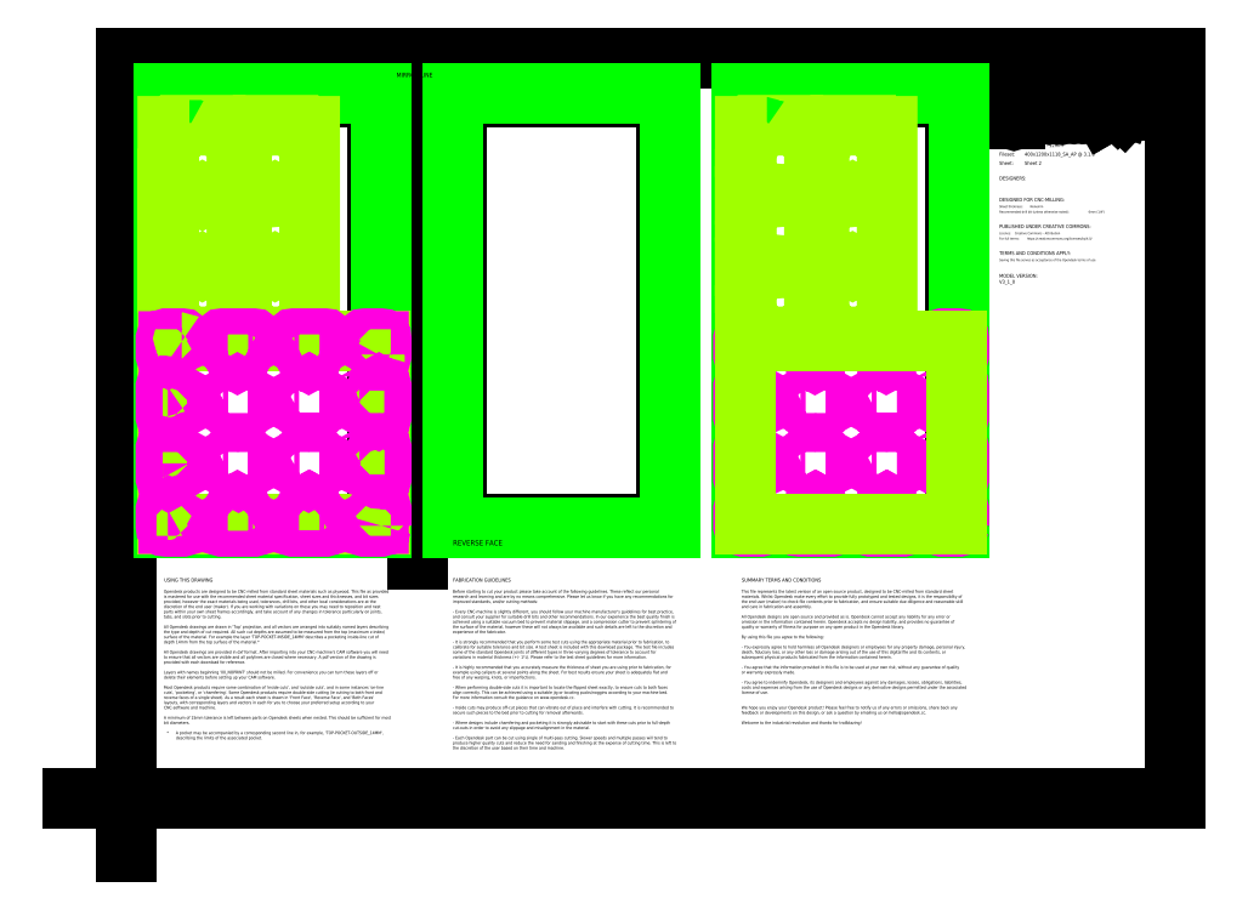
<metadata>
{"format":"dxf","ext":"dxf","renderer":"ezdxf+matplotlib","layout":"modelspace","background":"white","min_lineweight":24,"dpi":150}
</metadata>
<code>
0
SECTION
2
ENTITIES
0
INSERT
8
0
2
Borders Opendesk_7
10
0
20
0
30
0
0
LWPOLYLINE
8
TOP-POCKET-INSIDE_6MM
90
       20
70
     1
43
0
10
4180
20
2221
10
4258
20
2221
10
4258
20
2148
42
1
10
4264
20
2143
10
4264
20
2143
42
1
10
4270
20
2148
10
4270
20
2221
10
4348
20
2221
42
1
10
4354
20
2227
10
4354
20
2228
42
1
10
4348
20
2233
10
4270
20
2233
10
4270
20
2306
42
1
10
4264
20
2312
10
4264
20
2312
42
1
10
4258
20
2306
10
4258
20
2233
10
4180
20
2233
42
1
10
4174
20
2228
10
4174
20
2227
42
1
0
LWPOLYLINE
8
TOP-POCKET-INSIDE_6MM
90
       20
70
     1
43
0
10
3780
20
2221
10
3858
20
2221
10
3858
20
2148
42
1
10
3864
20
2143
10
3864
20
2143
42
1
10
3870
20
2148
10
3870
20
2221
10
3948
20
2221
42
1
10
3954
20
2227
10
3954
20
2228
42
1
10
3948
20
2233
10
3870
20
2233
10
3870
20
2306
42
1
10
3864
20
2312
10
3864
20
2312
42
1
10
3858
20
2306
10
3858
20
2233
10
3780
20
2233
42
1
10
3774
20
2228
10
3774
20
2227
42
1
0
LWPOLYLINE
8
TOP-POCKET-INSIDE_6MM
90
       20
70
     1
43
0
10
3780
20
1877
10
3858
20
1877
10
3858
20
1804
42
1
10
3864
20
1798
10
3864
20
1798
42
1
10
3870
20
1804
10
3870
20
1877
10
3948
20
1877
42
1
10
3954
20
1882
10
3954
20
1883
42
1
10
3948
20
1889
10
3870
20
1889
10
3870
20
1962
42
1
10
3864
20
1967
10
3864
20
1967
42
1
10
3858
20
1962
10
3858
20
1889
10
3780
20
1889
42
1
10
3774
20
1883
10
3774
20
1882
42
1
0
LWPOLYLINE
8
TOP-POCKET-INSIDE_6MM
90
       20
70
     1
43
0
10
4180
20
1877
10
4258
20
1877
10
4258
20
1804
42
1
10
4264
20
1798
10
4264
20
1798
42
1
10
4270
20
1804
10
4270
20
1877
10
4348
20
1877
42
1
10
4354
20
1882
10
4354
20
1883
42
1
10
4348
20
1889
10
4270
20
1889
10
4270
20
1962
42
1
10
4264
20
1967
10
4264
20
1967
42
1
10
4258
20
1962
10
4258
20
1889
10
4180
20
1889
42
1
10
4174
20
1883
10
4174
20
1882
42
1
0
LWPOLYLINE
8
TOP-POCKET-INSIDE_6MM
90
       14
70
     1
43
0
10
4544
20
2221
10
4652
20
2221
10
4652
20
2148
42
1
10
4658
20
2143
10
4664
20
2143
42
0.4142
10
4668
20
2147
10
4668
20
2308
42
0.4142
10
4664
20
2312
10
4658
20
2312
42
1
10
4652
20
2306
10
4652
20
2233
10
4544
20
2233
42
1
10
4539
20
2228
10
4539
20
2227
42
1
0
LWPOLYLINE
8
TOP-POCKET-INSIDE_6MM
90
       14
70
     1
43
0
10
4544
20
1877
10
4652
20
1877
10
4652
20
1804
42
1
10
4658
20
1798
10
4664
20
1798
42
0.4142
10
4668
20
1802
10
4668
20
1963
42
0.4142
10
4664
20
1967
10
4658
20
1967
42
1
10
4652
20
1962
10
4652
20
1889
10
4544
20
1889
42
1
10
4539
20
1883
10
4539
20
1882
42
1
0
LWPOLYLINE
8
TOP-POCKET-INSIDE_6MM
90
       14
70
     1
43
0
10
3589
20
1882
10
3589
20
1883
42
1
10
3584
20
1889
10
3476
20
1889
10
3476
20
1962
42
1
10
3470
20
1967
10
3464
20
1967
42
0.4142
10
3460
20
1963
10
3460
20
1802
42
0.4142
10
3464
20
1798
10
3470
20
1798
42
1
10
3476
20
1804
10
3476
20
1877
10
3584
20
1877
42
1
0
LWPOLYLINE
8
TOP-POCKET-INSIDE_6MM
90
       14
70
     1
43
0
10
3470
20
2312
10
3464
20
2312
42
0.4142
10
3460
20
2308
10
3460
20
2147
42
0.4142
10
3464
20
2143
10
3470
20
2143
42
1
10
3476
20
2148
10
3476
20
2221
10
3584
20
2221
42
1
10
3589
20
2227
10
3589
20
2228
42
1
10
3584
20
2233
10
3476
20
2233
10
3476
20
2306
42
1
0
LWPOLYLINE
8
TOP-POCKET-INSIDE_6MM
90
       14
70
     1
43
0
10
4179
20
2566
10
4258
20
2566
10
4258
20
2464
42
1
10
4264
20
2459
10
4264
20
2459
42
1
10
4270
20
2464
10
4270
20
2566
10
4349
20
2566
42
1
10
4354
20
2572
10
4354
20
2578
42
0.4142
10
4350
20
2582
10
4178
20
2582
42
0.4142
10
4174
20
2578
10
4174
20
2572
42
1
0
LWPOLYLINE
8
TOP-POCKET-INSIDE_6MM
90
       14
70
     1
43
0
10
3949
20
2566
42
1
10
3954
20
2572
10
3954
20
2578
42
0.4142
10
3950
20
2582
10
3778
20
2582
42
0.4142
10
3774
20
2578
10
3774
20
2572
42
1
10
3779
20
2566
10
3858
20
2566
10
3858
20
2464
42
1
10
3864
20
2459
10
3864
20
2459
42
1
10
3870
20
2464
10
3870
20
2566
0
LWPOLYLINE
8
TOP-POCKET-INSIDE_6MM
90
       14
70
     1
43
0
10
3949
20
1544
10
3870
20
1544
10
3870
20
1646
42
1
10
3864
20
1651
10
3864
20
1651
42
1
10
3858
20
1646
10
3858
20
1544
10
3779
20
1544
42
1
10
3774
20
1538
10
3774
20
1532
42
0.4142
10
3778
20
1528
10
3950
20
1528
42
0.4142
10
3954
20
1532
10
3954
20
1538
42
1
0
LWPOLYLINE
8
TOP-POCKET-INSIDE_6MM
90
       14
70
     1
43
0
10
4349
20
1544
10
4270
20
1544
10
4270
20
1646
42
1
10
4264
20
1651
10
4264
20
1651
42
1
10
4258
20
1646
10
4258
20
1544
10
4179
20
1544
42
1
10
4174
20
1538
10
4174
20
1532
42
0.4142
10
4178
20
1528
10
4350
20
1528
42
0.4142
10
4354
20
1532
10
4354
20
1538
42
1
0
LWPOLYLINE
8
TOP-POCKET-INSIDE_6MM
90
       11
70
     1
43
0
10
3549
20
2566
42
1
10
3554
20
2572
10
3554
20
2578
42
0.4142
10
3550
20
2582
10
3464
20
2582
42
0.4142
10
3460
20
2578
10
3460
20
2491
42
0.4142
10
3464
20
2487
10
3470
20
2487
42
1
10
3476
20
2493
10
3476
20
2566
0
LWPOLYLINE
8
TOP-POCKET-INSIDE_6MM
90
       11
70
     1
43
0
10
4668
20
1532
10
4668
20
1619
42
0.4142
10
4664
20
1623
10
4658
20
1623
42
1
10
4652
20
1617
10
4652
20
1544
10
4579
20
1544
42
1
10
4574
20
1538
10
4574
20
1532
42
0.4142
10
4578
20
1528
10
4664
20
1528
42
0.4142
0
LWPOLYLINE
8
TOP-POCKET-INSIDE_6MM
90
       12
70
     0
43
0
10
3470
20
1623
10
3464
20
1623
42
0.4142
10
3460
20
1619
10
3460
20
1532
42
0.4142
10
3464
20
1528
10
3550
20
1528
42
0.4142
10
3554
20
1532
10
3554
20
1538
42
1
10
3549
20
1544
10
3476
20
1544
10
3476
20
1617
42
1
10
3470
20
1623
0
LWPOLYLINE
8
TOP-POCKET-INSIDE_6MM
90
       11
70
     1
43
0
10
4652
20
2493
42
1
10
4658
20
2487
10
4664
20
2487
42
0.4142
10
4668
20
2491
10
4668
20
2578
42
0.4142
10
4664
20
2582
10
4578
20
2582
42
0.4142
10
4574
20
2578
10
4574
20
2572
42
1
10
4579
20
2566
10
4652
20
2566
0
LWPOLYLINE
8
TOP-CUT-OUTSIDE_12MM
90
        4
70
     1
43
0
10
3470
20
2572
10
3470
20
1538
10
4658
20
1538
10
4658
20
2572
0
LWPOLYLINE
8
TOP-CUT-OUTSIDE_12MM
90
       46
70
     1
43
0
10
3884
20
3290
42
1
10
3878
20
3296
10
3878
20
3296
10
3878
20
3380
10
4069
20
3380
42
1
10
4075
20
3386
10
4075
20
3386
42
1
10
4069
20
3392
10
3878
20
3392
10
3878
20
3476
10
3878
20
3476
42
1
10
3884
20
3482
10
3884
20
3655
42
1
10
3878
20
3661
10
3878
20
3661
10
3878
20
3774
10
3999
20
3774
42
1
10
4005
20
3780
10
4005
20
3780
10
4145
20
3780
10
4145
20
3780
42
1
10
4151
20
3774
10
4266
20
3774
10
4266
20
2598
10
4151
20
2598
42
1
10
4145
20
2592
10
4145
20
2592
10
4005
20
2592
10
4005
20
2592
42
1
10
3999
20
2598
10
3878
20
2598
10
3878
20
2711
10
3878
20
2711
42
1
10
3884
20
2717
10
3884
20
2890
42
1
10
3878
20
2896
10
3878
20
2896
10
3878
20
2980
10
4069
20
2980
42
1
10
4075
20
2986
10
4075
20
2986
42
1
10
4069
20
2992
10
3878
20
2992
10
3878
20
3076
10
3878
20
3076
42
1
10
3884
20
3082
0
LWPOLYLINE
8
TOP-CUT-OUTSIDE_12MM
90
       46
70
     1
43
0
10
3591
20
3774
42
1
10
3597
20
3780
10
3597
20
3780
10
3737
20
3780
10
3737
20
3780
42
1
10
3743
20
3774
10
3858
20
3774
10
3858
20
2598
10
3743
20
2598
42
1
10
3737
20
2592
10
3737
20
2592
10
3597
20
2592
10
3597
20
2592
42
1
10
3591
20
2598
10
3470
20
2598
10
3470
20
2711
10
3470
20
2711
42
1
10
3476
20
2717
10
3476
20
2890
42
1
10
3470
20
2896
10
3470
20
2896
10
3470
20
2980
10
3661
20
2980
42
1
10
3667
20
2986
10
3667
20
2986
42
1
10
3661
20
2992
10
3470
20
2992
10
3470
20
3076
10
3470
20
3076
42
1
10
3476
20
3082
10
3476
20
3290
42
1
10
3470
20
3296
10
3470
20
3296
10
3470
20
3380
10
3661
20
3380
42
1
10
3667
20
3386
10
3667
20
3386
42
1
10
3661
20
3392
10
3470
20
3392
10
3470
20
3476
10
3470
20
3476
42
1
10
3476
20
3482
10
3476
20
3655
42
1
10
3470
20
3661
10
3470
20
3661
10
3470
20
3774
0
MTEXT
8
0
10
4895
20
2945
30
0
40
20
41
292.3
71
     1
72
     5
1
MODEL VERSION:\PV3_1_0
7
OD-SIMPLEX-20_88
73
     1
44
1
0
LWPOLYLINE
8
TOP-CUT-OUTSIDE_12MM
90
       46
70
     1
43
0
10
351.3
20
3774
42
1
10
357
20
3780
10
357
20
3780
10
497
20
3780
10
497
20
3780
42
1
10
502.7
20
3774
10
618
20
3774
10
618
20
2598
10
502.7
20
2598
42
1
10
497
20
2592
10
497
20
2592
10
357
20
2592
10
357
20
2592
42
1
10
351.3
20
2598
10
230
20
2598
10
230
20
2711
10
230.3
20
2711
42
1
10
236
20
2717
10
236
20
2890
42
1
10
230.3
20
2896
10
230
20
2896
10
230
20
2980
10
421.3
20
2980
42
1
10
427
20
2986
10
427
20
2986
42
1
10
421.3
20
2992
10
230
20
2992
10
230
20
3076
10
230.3
20
3076
42
1
10
236
20
3082
10
236
20
3290
42
1
10
230.3
20
3296
10
230
20
3296
10
230
20
3380
10
421.3
20
3380
42
1
10
427
20
3386
10
427
20
3386
42
1
10
421.3
20
3392
10
230
20
3392
10
230
20
3476
10
230.3
20
3476
42
1
10
236
20
3482
10
236
20
3655
42
1
10
230.3
20
3661
10
230
20
3661
10
230
20
3774
0
LWPOLYLINE
8
TOP-CUT-OUTSIDE_12MM
90
       46
70
     1
43
0
10
644
20
3290
42
1
10
638.3
20
3296
10
638
20
3296
10
638
20
3380
10
829.3
20
3380
42
1
10
835
20
3386
10
835
20
3386
42
1
10
829.3
20
3392
10
638
20
3392
10
638
20
3476
10
638.3
20
3476
42
1
10
644
20
3482
10
644
20
3655
42
1
10
638.3
20
3661
10
638
20
3661
10
638
20
3774
10
759.3
20
3774
42
1
10
765
20
3780
10
765
20
3780
10
905
20
3780
10
905
20
3780
42
1
10
910.7
20
3774
10
1026
20
3774
10
1026
20
2598
10
910.7
20
2598
42
1
10
905
20
2592
10
905
20
2592
10
765
20
2592
10
765
20
2592
42
1
10
759.3
20
2598
10
638
20
2598
10
638
20
2711
10
638.3
20
2711
42
1
10
644
20
2717
10
644
20
2890
42
1
10
638.3
20
2896
10
638
20
2896
10
638
20
2980
10
829.3
20
2980
42
1
10
835
20
2986
10
835
20
2986
42
1
10
829.3
20
2992
10
638
20
2992
10
638
20
3076
10
638.3
20
3076
42
1
10
644
20
3082
0
LWPOLYLINE
8
TOP-CUT-OUTSIDE_12MM
90
        4
70
     1
43
0
10
230
20
2572
10
230
20
1538
10
1418
20
1538
10
1418
20
2572
0
LWPOLYLINE
8
TOP-POCKET-INSIDE_6MM
90
       11
70
     1
43
0
10
1412
20
2493
42
1
10
1418
20
2487
10
1424
20
2487
42
0.4142
10
1428
20
2491
10
1428
20
2578
42
0.4142
10
1424
20
2582
10
1338
20
2582
42
0.4142
10
1334
20
2578
10
1334
20
2572
42
1
10
1339
20
2566
10
1412
20
2566
0
LWPOLYLINE
8
TOP-POCKET-INSIDE_6MM
90
       12
70
     0
43
0
10
230.3
20
1623
10
224
20
1623
42
0.4142
10
220
20
1619
10
220
20
1532
42
0.4142
10
224
20
1528
10
310.2
20
1528
42
0.4142
10
314.2
20
1532
10
314.2
20
1538
42
1
10
308.5
20
1544
10
236
20
1544
10
236
20
1617
42
1
10
230.3
20
1623
0
LWPOLYLINE
8
TOP-POCKET-INSIDE_6MM
90
       11
70
     1
43
0
10
1428
20
1532
10
1428
20
1619
42
0.4142
10
1424
20
1623
10
1418
20
1623
42
1
10
1412
20
1617
10
1412
20
1544
10
1339
20
1544
42
1
10
1334
20
1538
10
1334
20
1532
42
0.4142
10
1338
20
1528
10
1424
20
1528
42
0.4142
0
LWPOLYLINE
8
TOP-POCKET-INSIDE_6MM
90
       11
70
     1
43
0
10
308.5
20
2566
42
1
10
314.2
20
2572
10
314.2
20
2578
42
0.4142
10
310.2
20
2582
10
224
20
2582
42
0.4142
10
220
20
2578
10
220
20
2491
42
0.4142
10
224
20
2487
10
230.3
20
2487
42
1
10
236
20
2493
10
236
20
2566
0
LWPOLYLINE
8
TOP-POCKET-INSIDE_6MM
90
       14
70
     1
43
0
10
1109
20
1544
10
1030
20
1544
10
1030
20
1646
42
1
10
1024
20
1651
10
1024
20
1651
42
1
10
1018
20
1646
10
1018
20
1544
10
939.5
20
1544
42
1
10
933.8
20
1538
10
933.8
20
1532
42
0.4142
10
937.8
20
1528
10
1110
20
1528
42
0.4142
10
1114
20
1532
10
1114
20
1538
42
1
0
LWPOLYLINE
8
TOP-POCKET-INSIDE_6MM
90
       14
70
     1
43
0
10
708.5
20
1544
10
630.1
20
1544
10
630.1
20
1646
42
1
10
624.4
20
1651
10
623.6
20
1651
42
1
10
617.9
20
1646
10
617.9
20
1544
10
539.5
20
1544
42
1
10
533.8
20
1538
10
533.8
20
1532
42
0.4142
10
537.8
20
1528
10
710.2
20
1528
42
0.4142
10
714.2
20
1532
10
714.2
20
1538
42
1
0
LWPOLYLINE
8
TOP-POCKET-INSIDE_6MM
90
       14
70
     1
43
0
10
708.5
20
2566
42
1
10
714.2
20
2572
10
714.2
20
2578
42
0.4142
10
710.2
20
2582
10
537.8
20
2582
42
0.4142
10
533.8
20
2578
10
533.8
20
2572
42
1
10
539.5
20
2566
10
617.9
20
2566
10
617.9
20
2464
42
1
10
623.6
20
2459
10
624.4
20
2459
42
1
10
630.1
20
2464
10
630.1
20
2566
0
LWPOLYLINE
8
TOP-POCKET-INSIDE_6MM
90
       14
70
     1
43
0
10
939.5
20
2566
10
1018
20
2566
10
1018
20
2464
42
1
10
1024
20
2459
10
1024
20
2459
42
1
10
1030
20
2464
10
1030
20
2566
10
1109
20
2566
42
1
10
1114
20
2572
10
1114
20
2578
42
0.4142
10
1110
20
2582
10
937.8
20
2582
42
0.4142
10
933.8
20
2578
10
933.8
20
2572
42
1
0
LWPOLYLINE
8
TOP-POCKET-INSIDE_6MM
90
       14
70
     1
43
0
10
230.3
20
2312
10
224
20
2312
42
0.4142
10
220
20
2308
10
220
20
2147
42
0.4142
10
224
20
2143
10
230.3
20
2143
42
1
10
236
20
2148
10
236
20
2221
10
343.5
20
2221
42
1
10
349.2
20
2227
10
349.2
20
2228
42
1
10
343.5
20
2233
10
236
20
2233
10
236
20
2306
42
1
0
LWPOLYLINE
8
TOP-POCKET-INSIDE_6MM
90
       14
70
     1
43
0
10
349.2
20
1882
10
349.2
20
1883
42
1
10
343.5
20
1889
10
236
20
1889
10
236
20
1962
42
1
10
230.3
20
1967
10
224
20
1967
42
0.4142
10
220
20
1963
10
220
20
1802
42
0.4142
10
224
20
1798
10
230.3
20
1798
42
1
10
236
20
1804
10
236
20
1877
10
343.5
20
1877
42
1
0
LWPOLYLINE
8
TOP-POCKET-INSIDE_6MM
90
       14
70
     1
43
0
10
1304
20
1877
10
1412
20
1877
10
1412
20
1804
42
1
10
1418
20
1798
10
1424
20
1798
42
0.4142
10
1428
20
1802
10
1428
20
1963
42
0.4142
10
1424
20
1967
10
1418
20
1967
42
1
10
1412
20
1962
10
1412
20
1889
10
1304
20
1889
42
1
10
1299
20
1883
10
1299
20
1882
42
1
0
LWPOLYLINE
8
TOP-POCKET-INSIDE_6MM
90
       14
70
     1
43
0
10
1304
20
2221
10
1412
20
2221
10
1412
20
2148
42
1
10
1418
20
2143
10
1424
20
2143
42
0.4142
10
1428
20
2147
10
1428
20
2308
42
0.4142
10
1424
20
2312
10
1418
20
2312
42
1
10
1412
20
2306
10
1412
20
2233
10
1304
20
2233
42
1
10
1299
20
2228
10
1299
20
2227
42
1
0
LWPOLYLINE
8
TOP-POCKET-INSIDE_6MM
90
       20
70
     1
43
0
10
939.6
20
1877
10
1018
20
1877
10
1018
20
1804
42
1
10
1024
20
1798
10
1024
20
1798
42
1
10
1030
20
1804
10
1030
20
1877
10
1108
20
1877
42
1
10
1114
20
1882
10
1114
20
1883
42
1
10
1108
20
1889
10
1030
20
1889
10
1030
20
1962
42
1
10
1024
20
1967
10
1024
20
1967
42
1
10
1018
20
1962
10
1018
20
1889
10
939.6
20
1889
42
1
10
933.9
20
1883
10
933.9
20
1882
42
1
0
LWPOLYLINE
8
TOP-POCKET-INSIDE_6MM
90
       20
70
     1
43
0
10
539.6
20
1877
10
617.9
20
1877
10
617.9
20
1804
42
1
10
623.6
20
1798
10
624.4
20
1798
42
1
10
630.1
20
1804
10
630.1
20
1877
10
708.4
20
1877
42
1
10
714.1
20
1882
10
714.1
20
1883
42
1
10
708.4
20
1889
10
630.1
20
1889
10
630.1
20
1962
42
1
10
624.4
20
1967
10
623.6
20
1967
42
1
10
617.9
20
1962
10
617.9
20
1889
10
539.6
20
1889
42
1
10
533.9
20
1883
10
533.9
20
1882
42
1
0
LWPOLYLINE
8
TOP-POCKET-INSIDE_6MM
90
       20
70
     1
43
0
10
539.6
20
2221
10
617.9
20
2221
10
617.9
20
2148
42
1
10
623.6
20
2143
10
624.4
20
2143
42
1
10
630.1
20
2148
10
630.1
20
2221
10
708.4
20
2221
42
1
10
714.1
20
2227
10
714.1
20
2228
42
1
10
708.4
20
2233
10
630.1
20
2233
10
630.1
20
2306
42
1
10
624.4
20
2312
10
623.6
20
2312
42
1
10
617.9
20
2306
10
617.9
20
2233
10
539.6
20
2233
42
1
10
533.9
20
2228
10
533.9
20
2227
42
1
0
LWPOLYLINE
8
TOP-POCKET-INSIDE_6MM
90
       20
70
     1
43
0
10
939.6
20
2221
10
1018
20
2221
10
1018
20
2148
42
1
10
1024
20
2143
10
1024
20
2143
42
1
10
1030
20
2148
10
1030
20
2221
10
1108
20
2221
42
1
10
1114
20
2227
10
1114
20
2228
42
1
10
1108
20
2233
10
1030
20
2233
10
1030
20
2306
42
1
10
1024
20
2312
10
1024
20
2312
42
1
10
1018
20
2306
10
1018
20
2233
10
939.6
20
2233
42
1
10
933.9
20
2228
10
933.9
20
2227
42
1
0
ENDSEC
0
EOF

</code>
